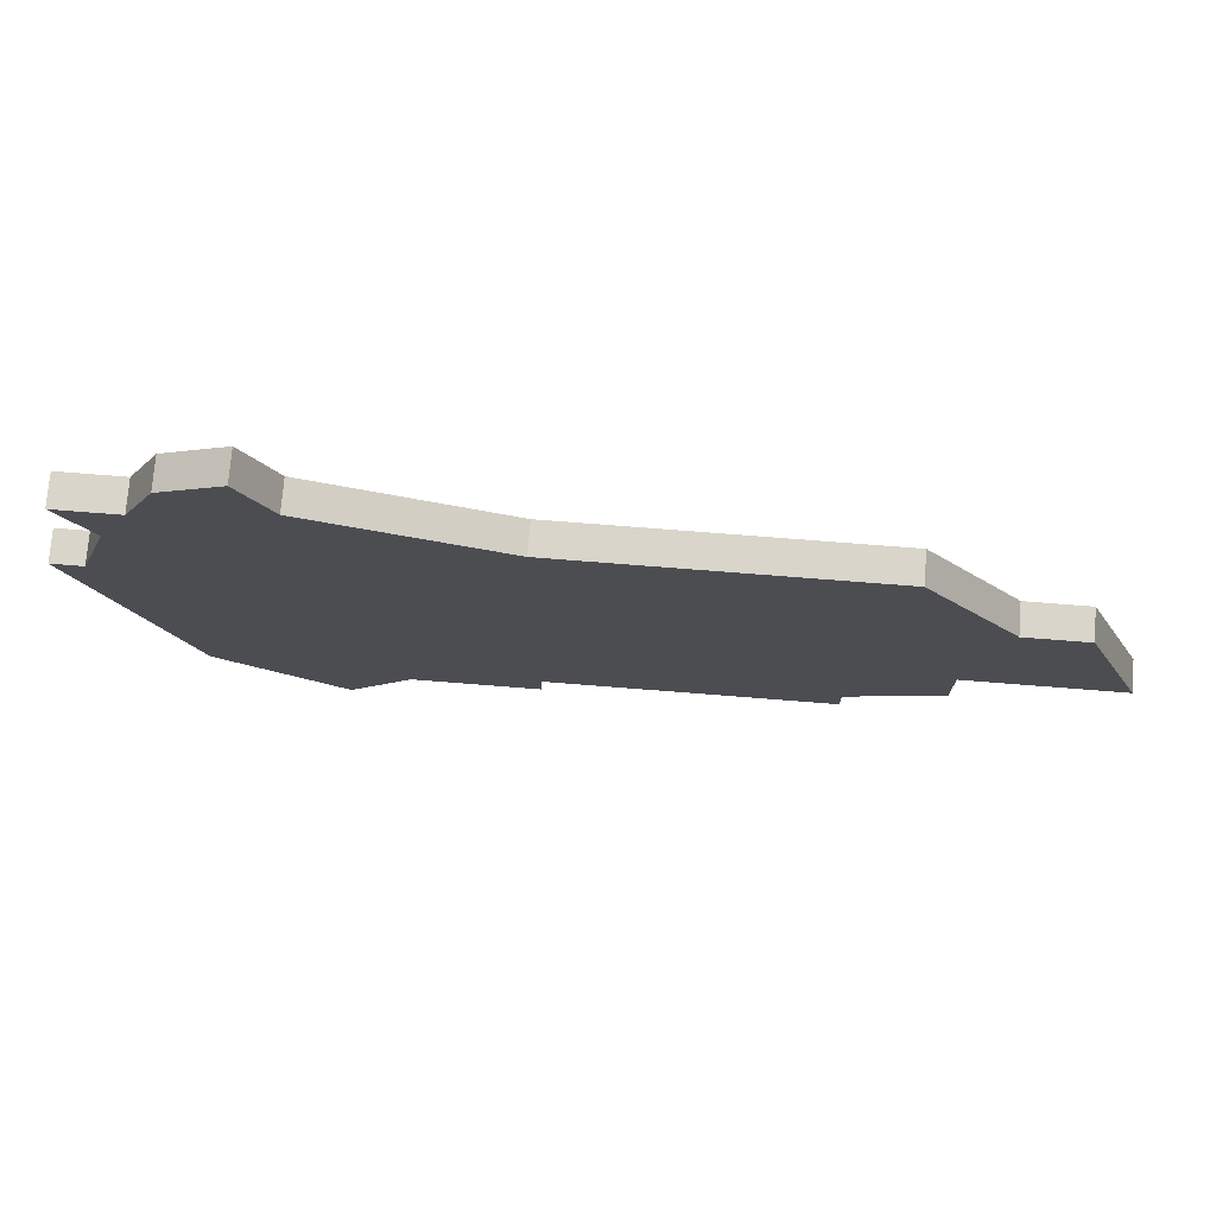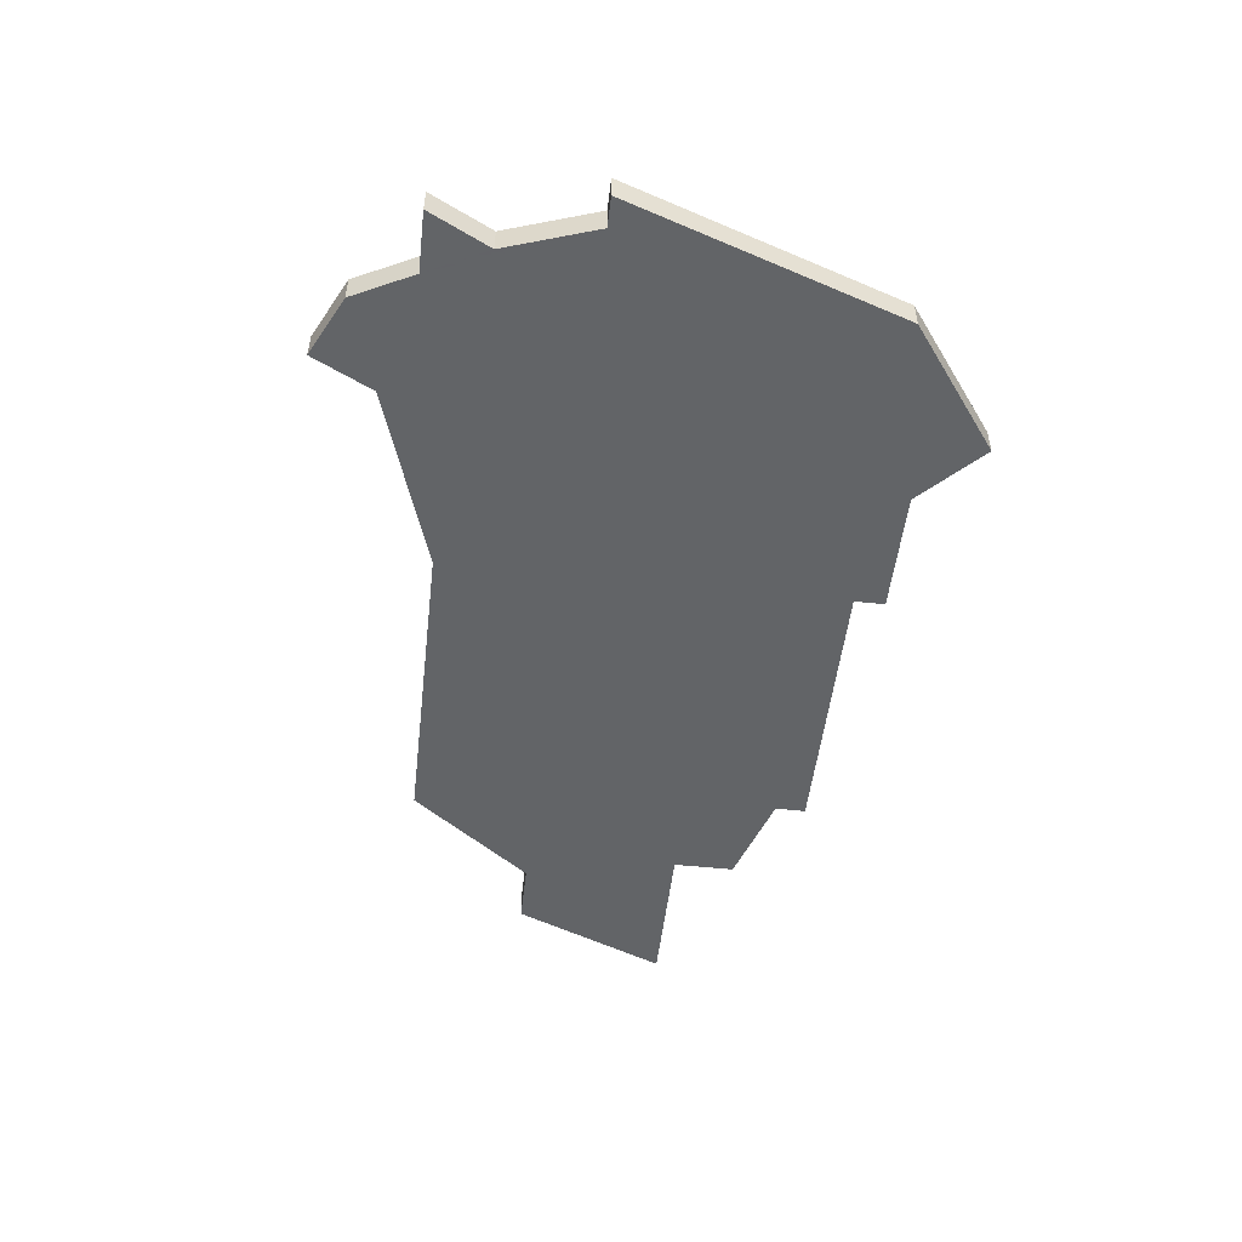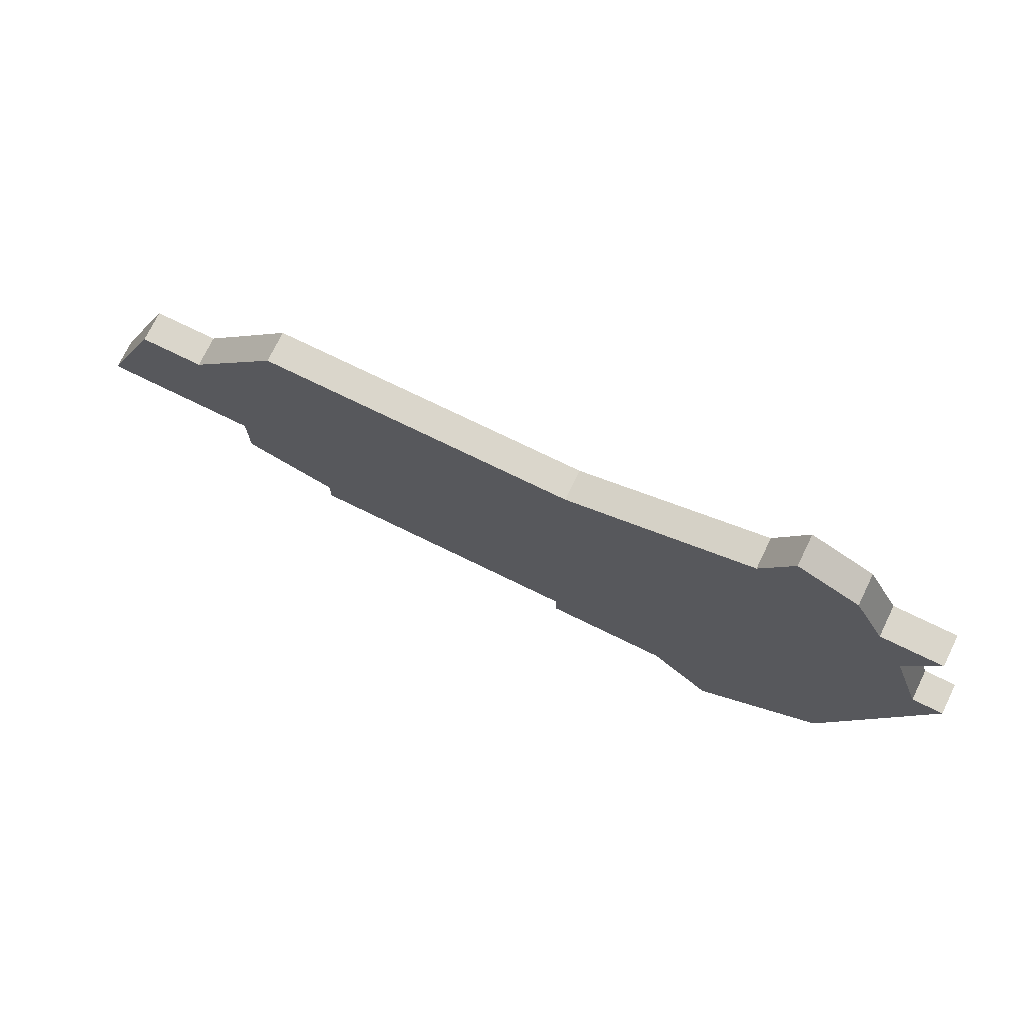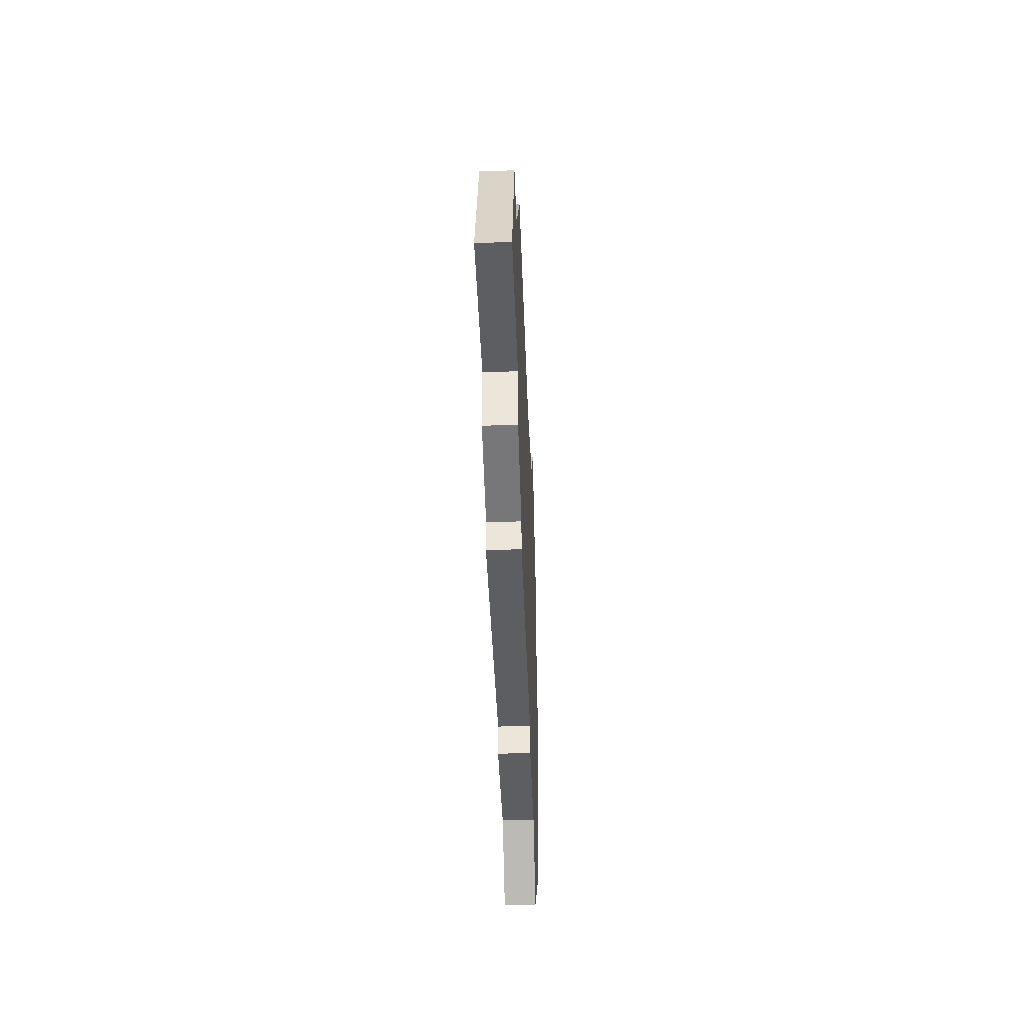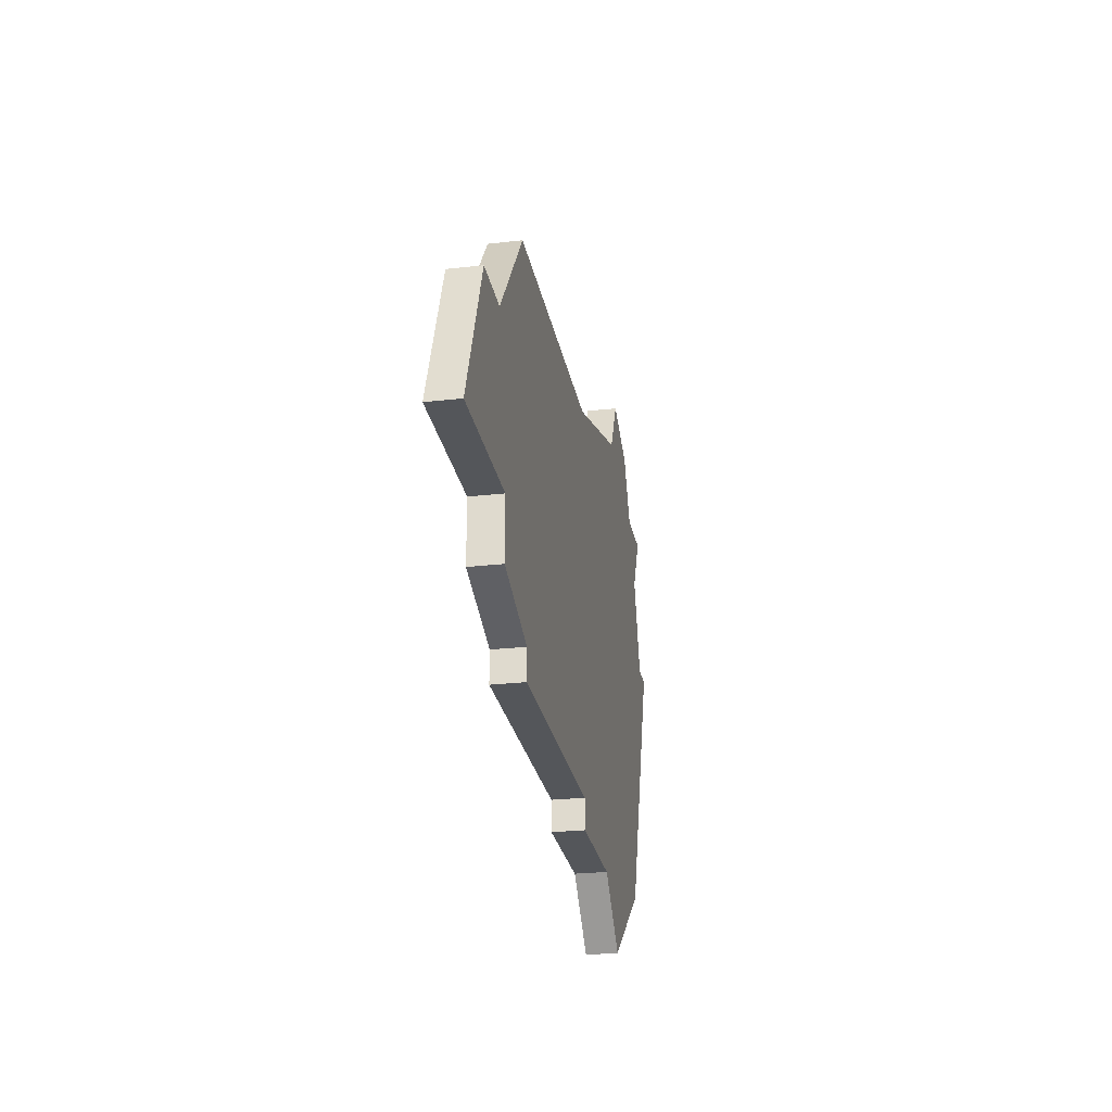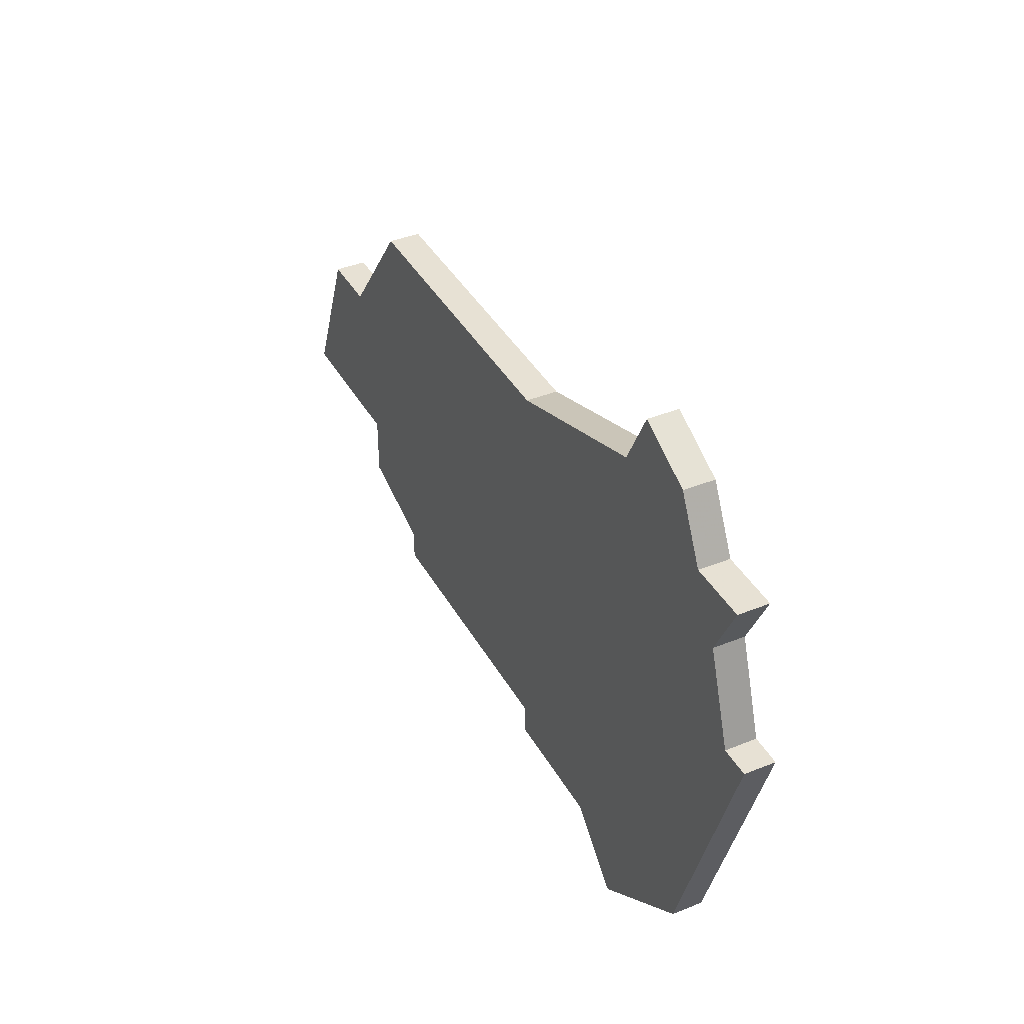
<metadata>
{"format":"obj","ext":"obj","renderer":"f3d","projection":"perspective","resolution":1024,"background":"white","views":[{"elev":74.4,"azim":4.5,"up":"+Y"},{"elev":-51.1,"azim":-96.6,"up":"+Z"},{"elev":74.1,"azim":-154.0,"up":"+Y"},{"elev":-38.9,"azim":91.9,"up":"+Y"},{"elev":-25.7,"azim":100.3,"up":"+Y"},{"elev":39.4,"azim":-116.7,"up":"+Y"}]}
</metadata>
<code>
v 3517 -703 0
v 3516 -705 0
v 3514 -705 0
v 3515 -707 0
v 3514 -710 0
v 3513 -710 0
v 3514 -713 0
v 3515 -716 0
v 3516 -719 0
v 3520 -722 0
v 3522 -720 0
v 3526 -720 0
v 3526 -719 0
v 3535 -719 0
v 3535 -718 0
v 3538 -717 0
v 3538 -715 0
v 3543 -715 0
v 3541 -710 0
v 3539 -710 0
v 3536 -706 0
v 3534 -706 0
v 3526 -706 0
v 3520 -704 0
v 3519 -702 0
v 3517 -703 1
v 3516 -705 1
v 3514 -705 1
v 3515 -707 1
v 3514 -710 1
v 3513 -710 1
v 3514 -713 1
v 3515 -716 1
v 3516 -719 1
v 3520 -722 1
v 3522 -720 1
v 3526 -720 1
v 3526 -719 1
v 3535 -719 1
v 3535 -718 1
v 3538 -717 1
v 3538 -715 1
v 3543 -715 1
v 3541 -710 1
v 3539 -710 1
v 3536 -706 1
v 3534 -706 1
v 3526 -706 1
v 3520 -704 1
v 3519 -702 1
f 2 1 25
f 4 3 2
f 7 6 5
f 10 9 8
f 13 12 11
f 15 14 13
f 17 16 15
f 19 18 17
f 22 21 20
f 2 25 24
f 5 4 2
f 8 7 5
f 11 10 8
f 17 15 13
f 20 19 17
f 23 22 20
f 2 24 23
f 8 5 2
f 13 11 8
f 20 17 13
f 2 23 20
f 13 8 2
f 2 20 13
f 50 26 27
f 27 28 29
f 30 31 32
f 33 34 35
f 36 37 38
f 38 39 40
f 40 41 42
f 42 43 44
f 45 46 47
f 49 50 27
f 27 29 30
f 30 32 33
f 33 35 36
f 38 40 42
f 42 44 45
f 45 47 48
f 48 49 27
f 27 30 33
f 33 36 38
f 38 42 45
f 45 48 27
f 27 33 38
f 38 45 27
f 27 26 2
f 2 26 1
f 28 27 3
f 3 27 2
f 29 28 4
f 4 28 3
f 30 29 5
f 5 29 4
f 31 30 6
f 6 30 5
f 32 31 7
f 7 31 6
f 33 32 8
f 8 32 7
f 34 33 9
f 9 33 8
f 35 34 10
f 10 34 9
f 36 35 11
f 11 35 10
f 37 36 12
f 12 36 11
f 38 37 13
f 13 37 12
f 39 38 14
f 14 38 13
f 40 39 15
f 15 39 14
f 41 40 16
f 16 40 15
f 42 41 17
f 17 41 16
f 43 42 18
f 18 42 17
f 44 43 19
f 19 43 18
f 45 44 20
f 20 44 19
f 46 45 21
f 21 45 20
f 47 46 22
f 22 46 21
f 48 47 23
f 23 47 22
f 49 48 24
f 24 48 23
f 26 50 1
f 1 50 25
f 50 49 25
f 25 49 24

</code>
